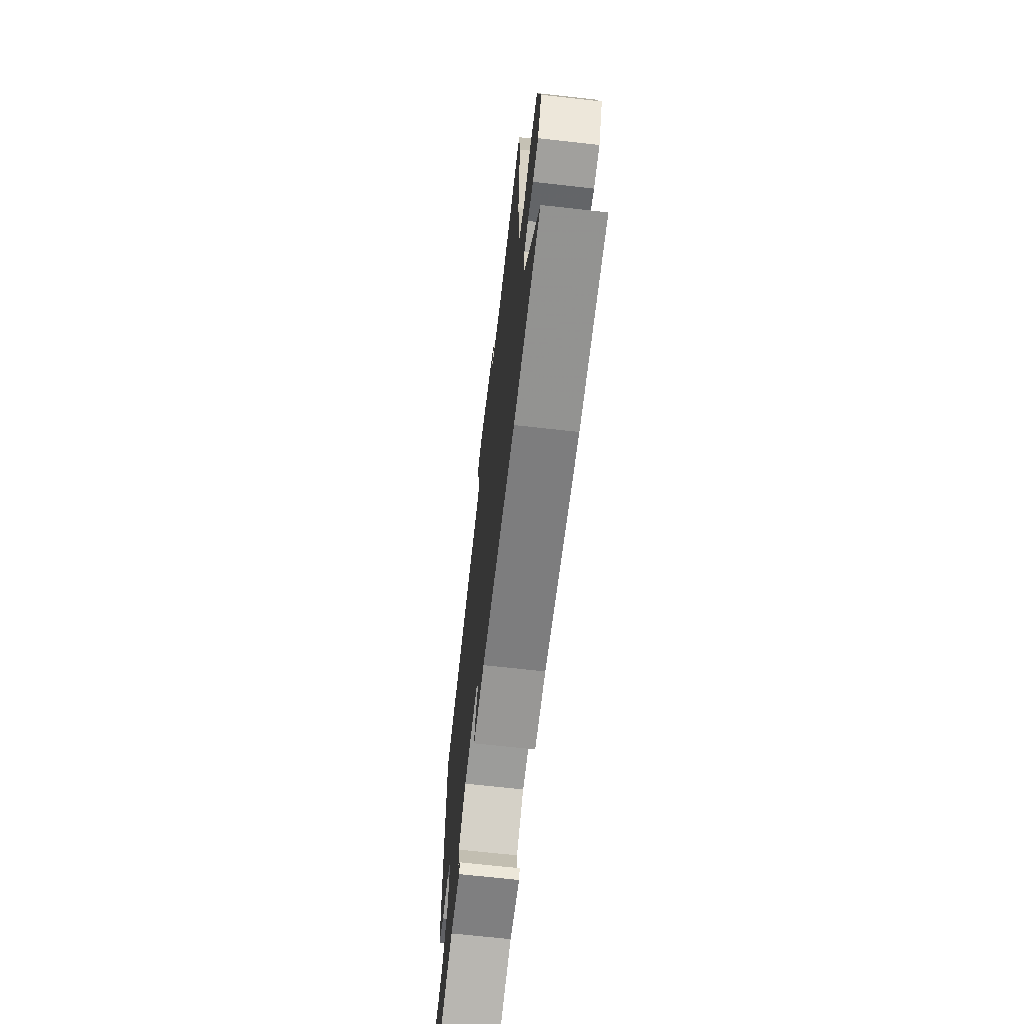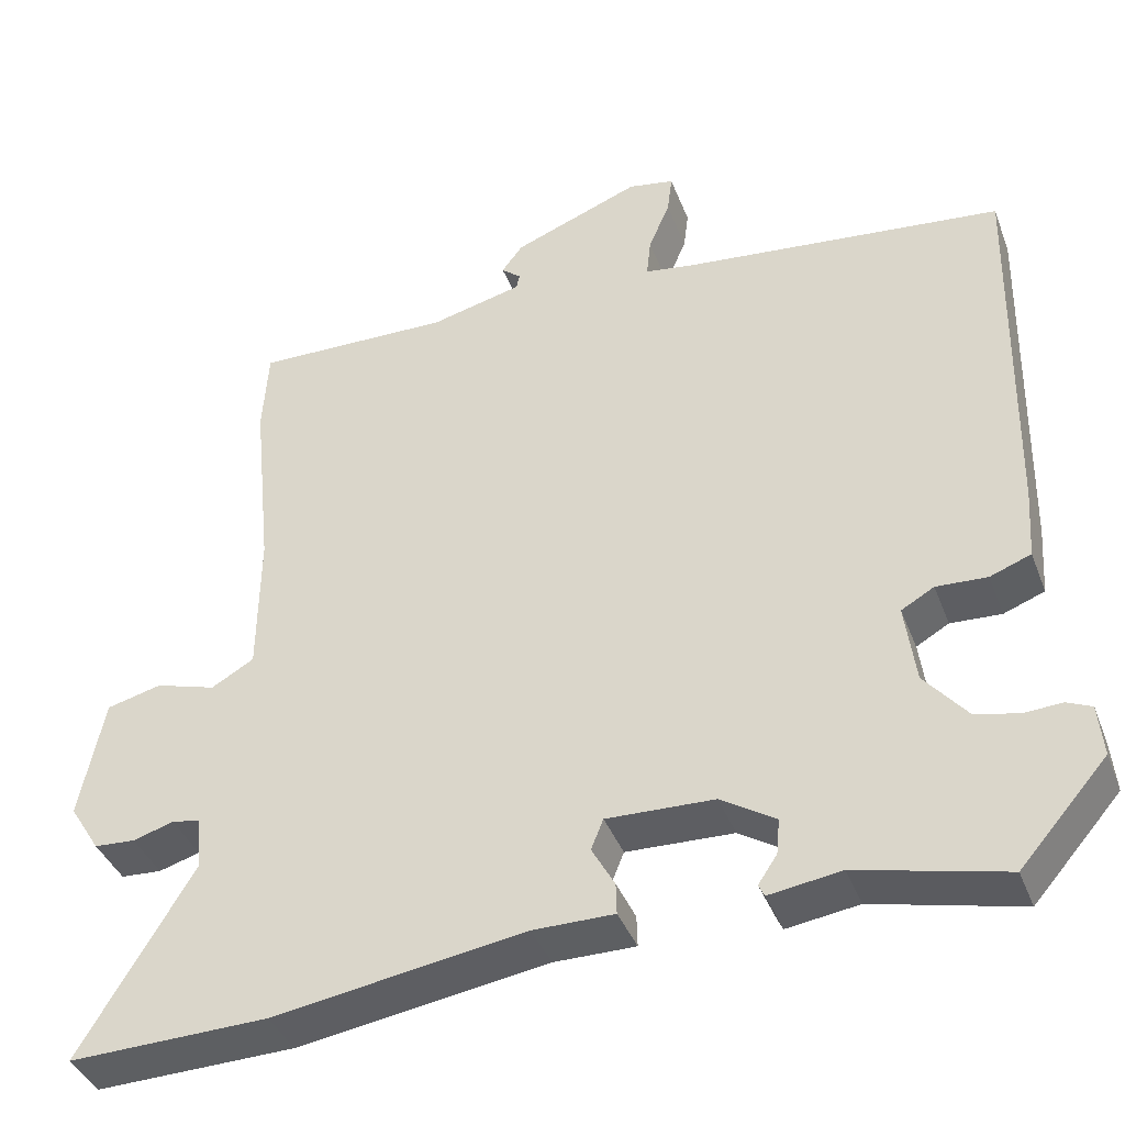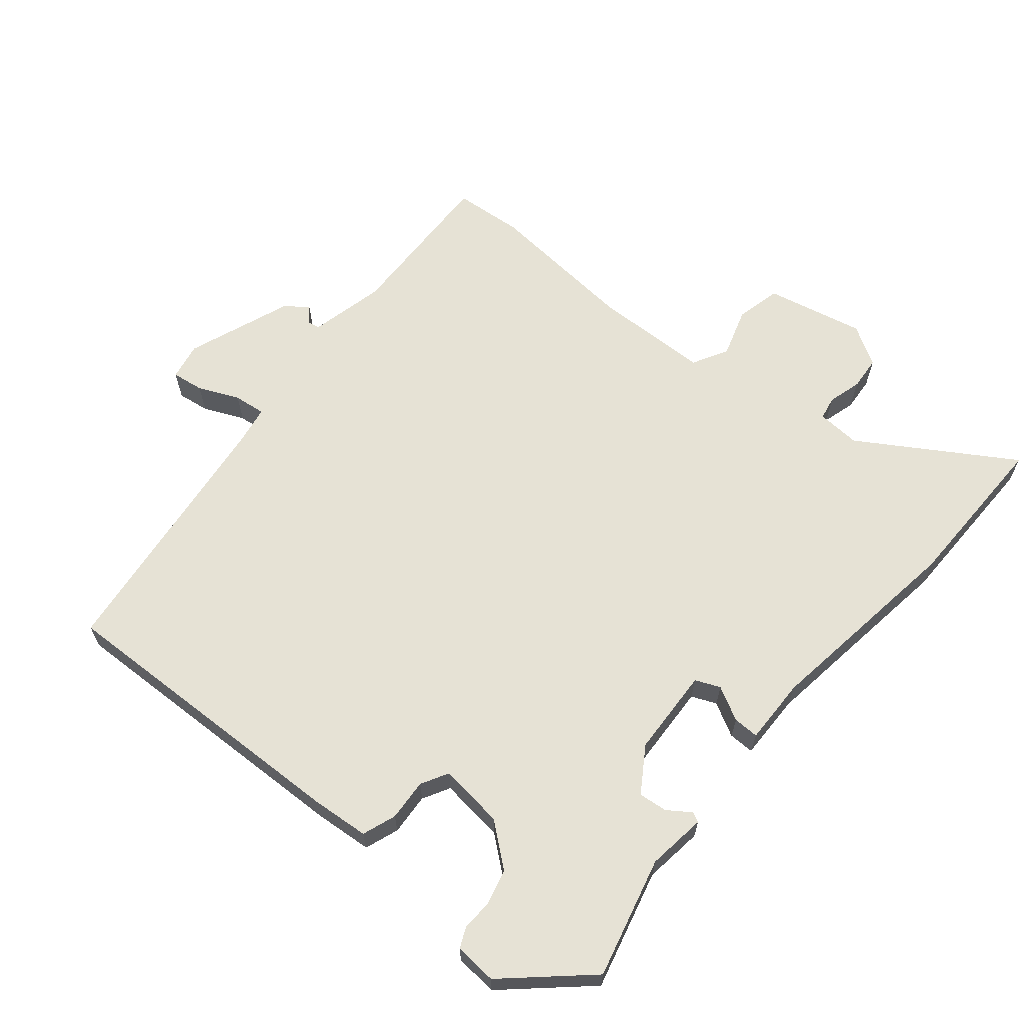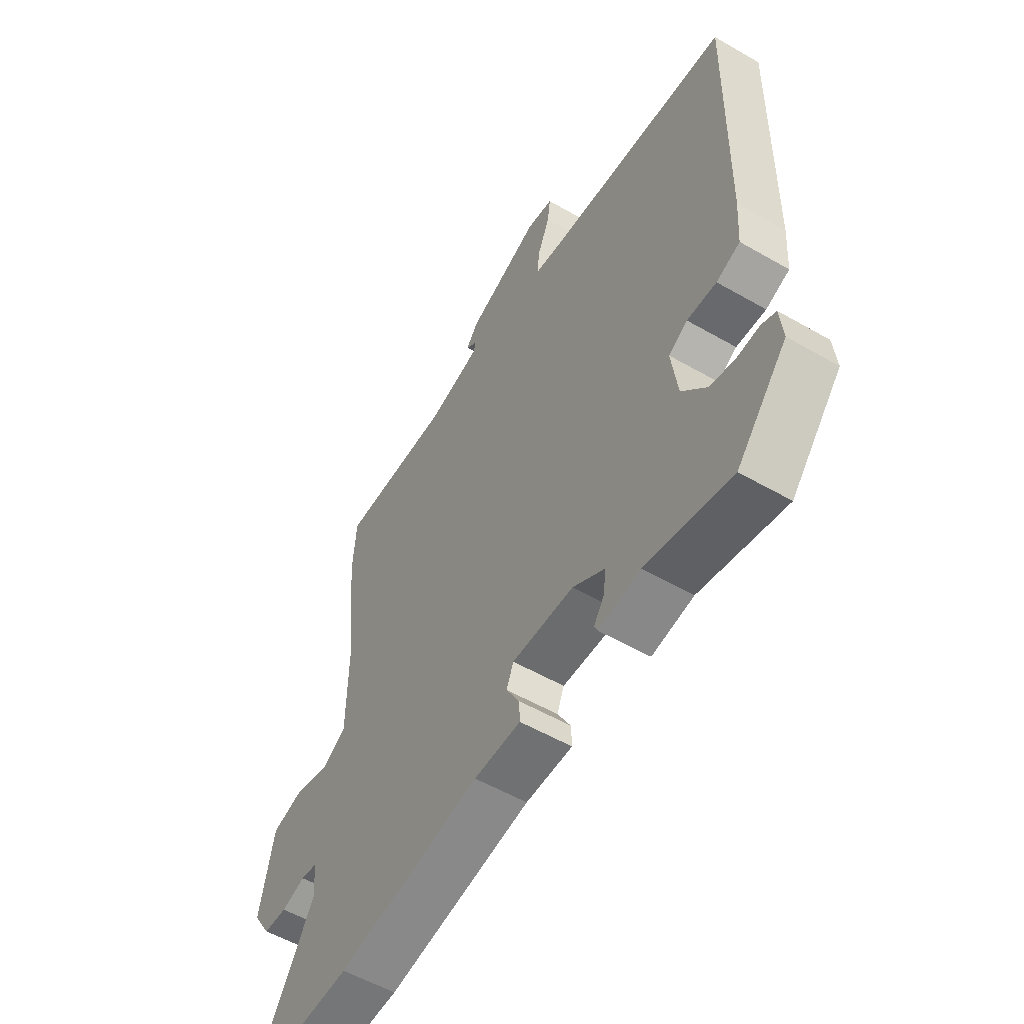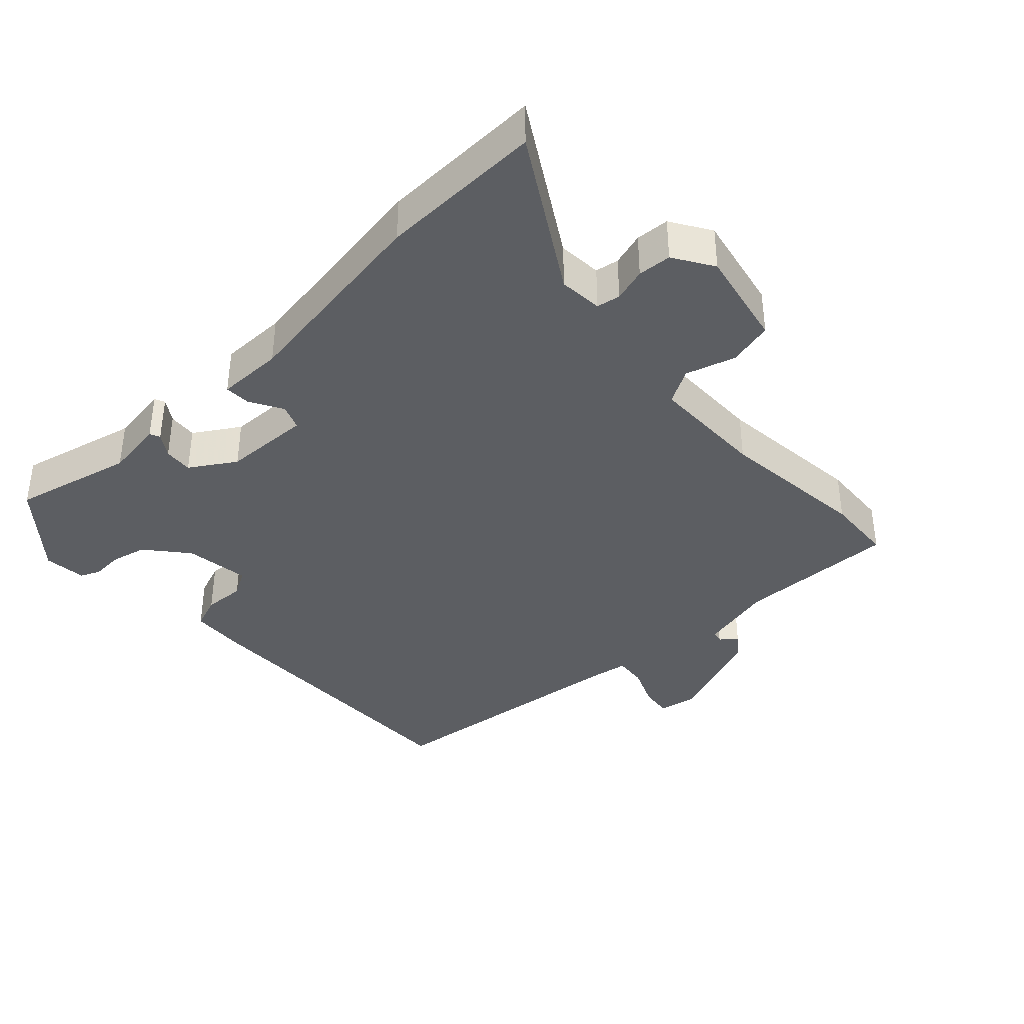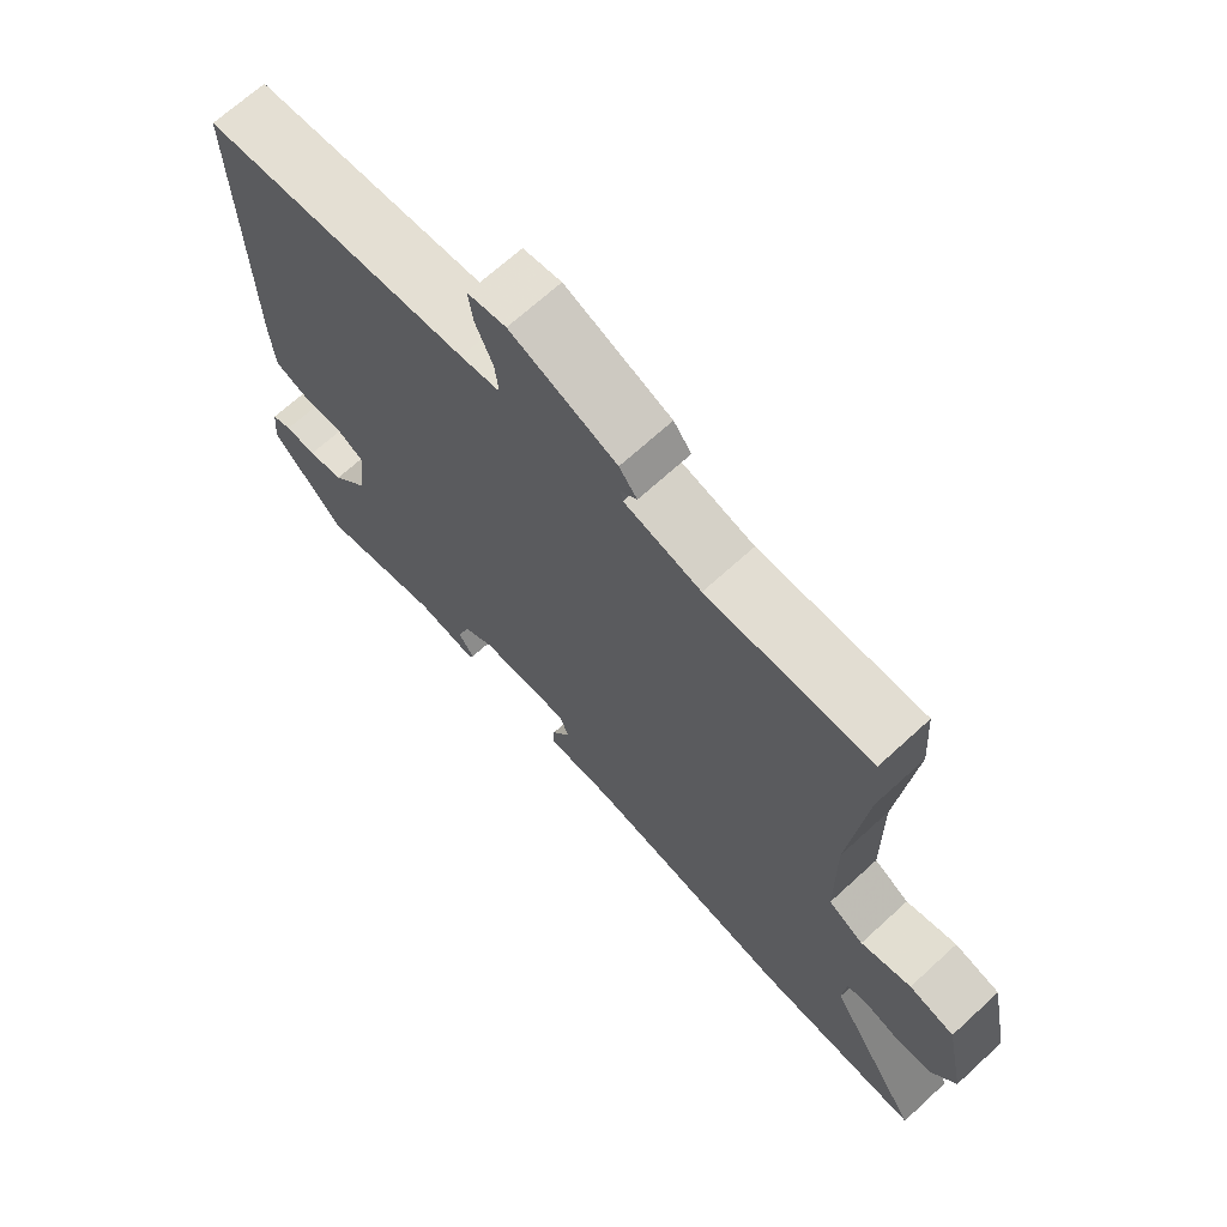
<metadata>
{"format":"obj","ext":"obj","renderer":"f3d","projection":"perspective","resolution":1024,"background":"white","views":[{"elev":-68.2,"azim":-96.4,"up":"+Z"},{"elev":-39.5,"azim":19.8,"up":"+Z"},{"elev":63.9,"azim":128.9,"up":"+Y"},{"elev":-55.2,"azim":58.7,"up":"+Z"},{"elev":-37.7,"azim":-137.0,"up":"+Y"},{"elev":68.8,"azim":-132.5,"up":"+Z"}]}
</metadata>
<code>
v -0.426 0.07 -0.498
v -0.669 0.07 -0.505
v -0.531 0.07 -0.277
v -0.536 0.07 -0.212
v -0.571 0.07 -0.206
v -0.621 0.07 -0.221
v -0.671 0.07 -0.218
v -0.708 0.07 -0.159
v -0.678 0.07 -0.012
v -0.611 0.07 0.005
v -0.537 0.07 -0.017
v -0.485 0.07 0.013
v -0.483 0.07 0.187
v -0.506 0.07 0.413
v -0.499 0.07 0.517
v -0.259 0.07 0.513
v -0.147 0.07 0.541
v -0.143 0.07 0.559
v -0.167 0.07 0.579
v -0.141 0.07 0.613
v 0.014 0.07 0.674
v 0.07 0.07 0.664
v 0.064 0.07 0.616
v 0.038 0.07 0.555
v 0.033 0.07 0.507
v 0.091 0.07 0.498
v 0.484 0.07 0.457
v 0.475 0.07 -0.002
v 0.469 0.07 -0.088
v 0.419 0.07 -0.107
v 0.357 0.07 -0.104
v 0.317 0.07 -0.127
v 0.33 0.07 -0.224
v 0.382 0.07 -0.286
v 0.435 0.07 -0.298
v 0.481 0.07 -0.295
v 0.511 0.07 -0.308
v 0.517 0.07 -0.371
v 0.411 0.07 -0.492
v 0.231 0.07 -0.45
v 0.143 0.07 -0.463
v 0.136 0.07 -0.448
v 0.159 0.07 -0.414
v 0.163 0.07 -0.371
v 0.096 0.07 -0.329
v -0.035 0.07 -0.325
v -0.05 0.07 -0.362
v -0.022 0.07 -0.412
v -0.021 0.07 -0.45
v -0.12 0.07 -0.45
v -0.426 0 -0.498
v -0.669 0 -0.505
v -0.531 0 -0.277
v -0.536 0 -0.212
v -0.571 0 -0.206
v -0.621 0 -0.221
v -0.671 0 -0.218
v -0.708 0 -0.159
v -0.678 0 -0.012
v -0.611 0 0.005
v -0.537 0 -0.017
v -0.485 0 0.013
v -0.483 0 0.187
v -0.506 0 0.413
v -0.499 0 0.517
v -0.259 0 0.513
v -0.147 0 0.541
v -0.143 0 0.559
v -0.167 0 0.579
v -0.141 0 0.613
v 0.014 0 0.674
v 0.07 0 0.664
v 0.064 0 0.616
v 0.038 0 0.555
v 0.033 0 0.507
v 0.091 0 0.498
v 0.484 0 0.457
v 0.475 0 -0.002
v 0.469 0 -0.088
v 0.419 0 -0.107
v 0.357 0 -0.104
v 0.317 0 -0.127
v 0.33 0 -0.224
v 0.382 0 -0.286
v 0.435 0 -0.298
v 0.481 0 -0.295
v 0.511 0 -0.308
v 0.517 0 -0.371
v 0.411 0 -0.492
v 0.231 0 -0.45
v 0.143 0 -0.463
v 0.136 0 -0.448
v 0.159 0 -0.414
v 0.163 0 -0.371
v 0.096 0 -0.329
v -0.035 0 -0.325
v -0.05 0 -0.362
v -0.022 0 -0.412
v -0.021 0 -0.45
v -0.12 0 -0.45
f 47 48 49 50
f 46 47 50 1
f 40 41 42 43
f 40 43 44
f 39 40 44
f 38 39 44 45
f 35 36 37 38
f 34 35 38 45
f 28 29 30 31
f 26 27 28 31
f 25 26 31 32
f 21 22 23 24
f 21 24 25
f 18 19 20 21
f 17 18 21 25
f 16 17 25 32
f 13 14 15 16
f 12 13 16 32
f 8 9 10 11
f 5 6 7 8
f 4 5 8 11
f 3 4 11 12
f 46 1 2 3
f 33 34 45 46
f 32 33 46
f 3 12 32 46
f 100 99 98 97
f 51 100 97 96
f 93 92 91 90
f 94 93 90
f 94 90 89
f 95 94 89 88
f 88 87 86 85
f 95 88 85 84
f 81 80 79 78
f 81 78 77 76
f 82 81 76 75
f 74 73 72 71
f 75 74 71
f 71 70 69 68
f 75 71 68 67
f 82 75 67 66
f 66 65 64 63
f 82 66 63 62
f 61 60 59 58
f 58 57 56 55
f 61 58 55 54
f 62 61 54 53
f 53 52 51 96
f 96 95 84 83
f 96 83 82
f 96 82 62 53
f 1 51 52 2
f 2 52 53 3
f 3 53 54 4
f 4 54 55 5
f 5 55 56 6
f 6 56 57 7
f 7 57 58 8
f 8 58 59 9
f 9 59 60 10
f 10 60 61 11
f 11 61 62 12
f 12 62 63 13
f 13 63 64 14
f 14 64 65 15
f 15 65 66 16
f 16 66 67 17
f 17 67 68 18
f 18 68 69 19
f 19 69 70 20
f 20 70 71 21
f 21 71 72 22
f 22 72 73 23
f 23 73 74 24
f 24 74 75 25
f 25 75 76 26
f 26 76 77 27
f 27 77 78 28
f 28 78 79 29
f 29 79 80 30
f 30 80 81 31
f 31 81 82 32
f 32 82 83 33
f 33 83 84 34
f 34 84 85 35
f 35 85 86 36
f 36 86 87 37
f 37 87 88 38
f 38 88 89 39
f 39 89 90 40
f 40 90 91 41
f 41 91 92 42
f 42 92 93 43
f 43 93 94 44
f 44 94 95 45
f 45 95 96 46
f 46 96 97 47
f 47 97 98 48
f 48 98 99 49
f 49 99 100 50
f 50 100 51 1

</code>
